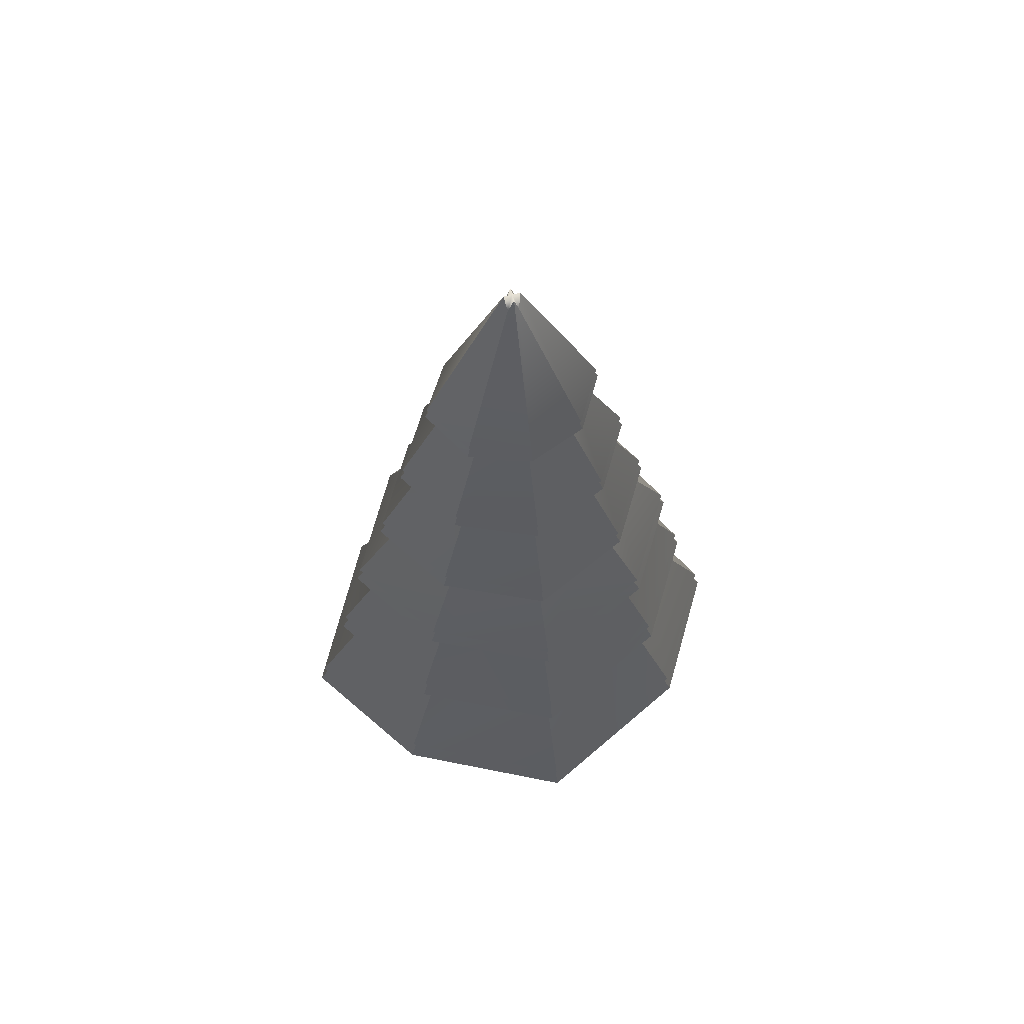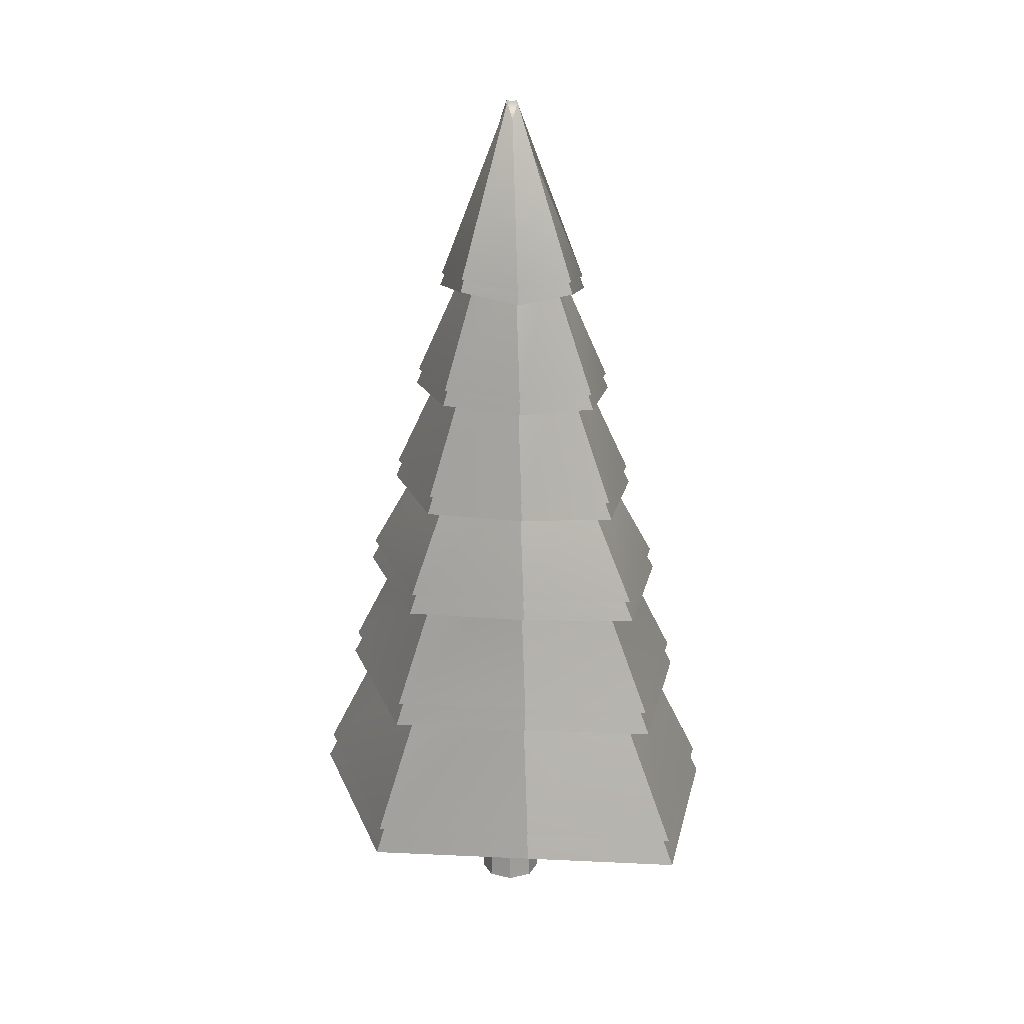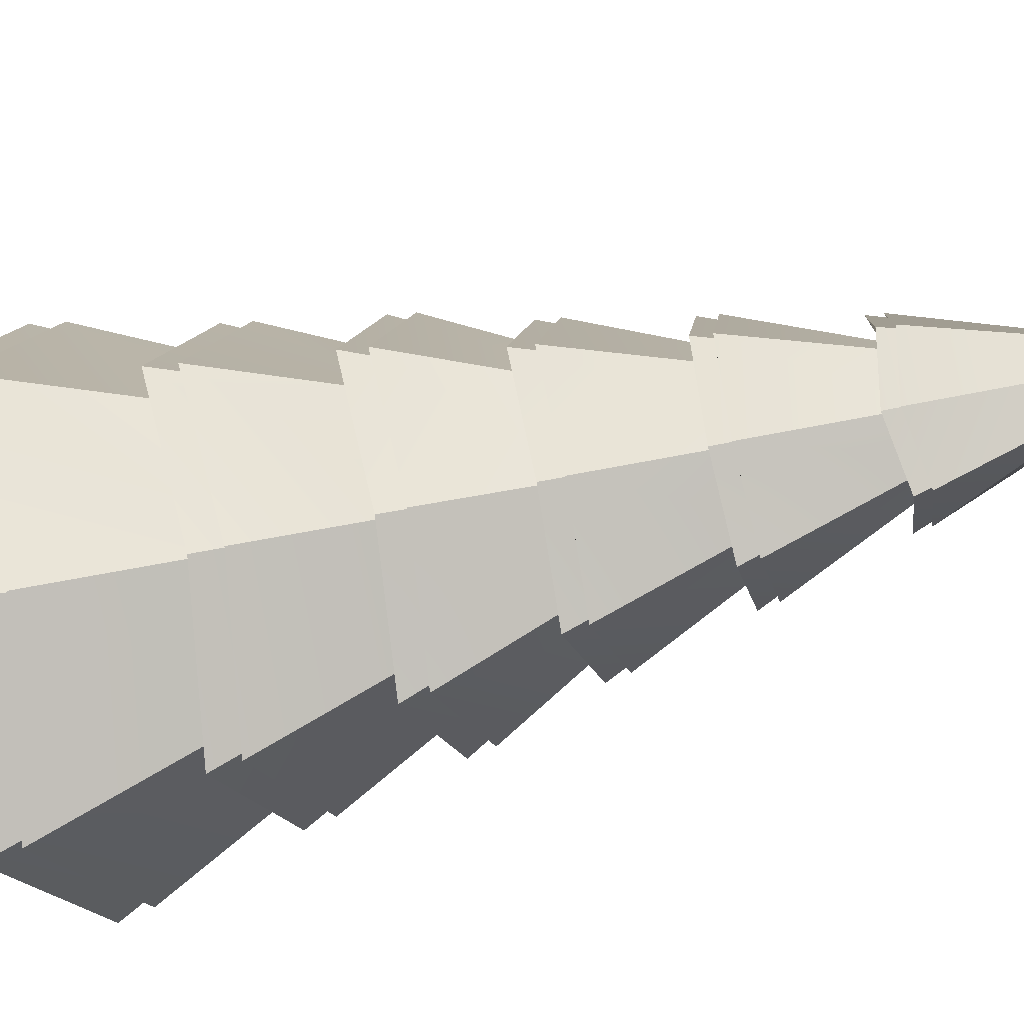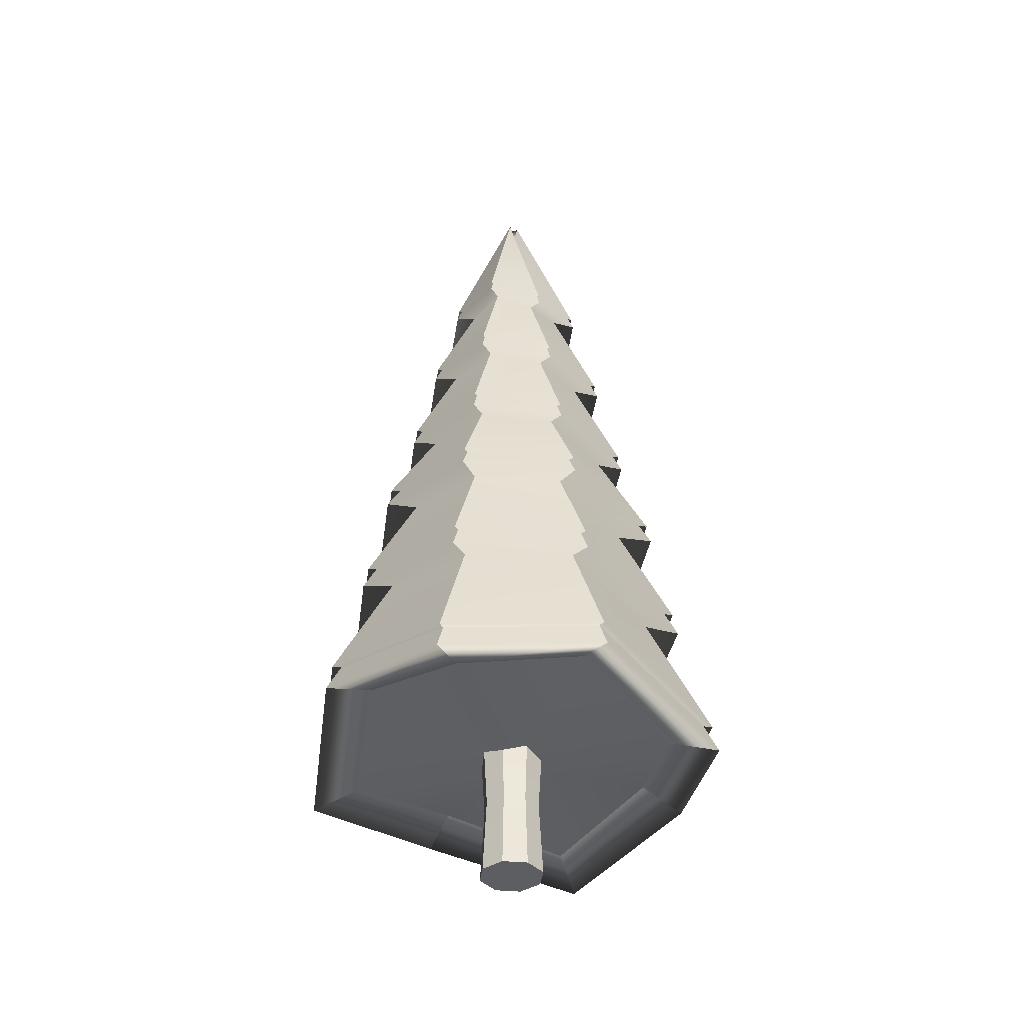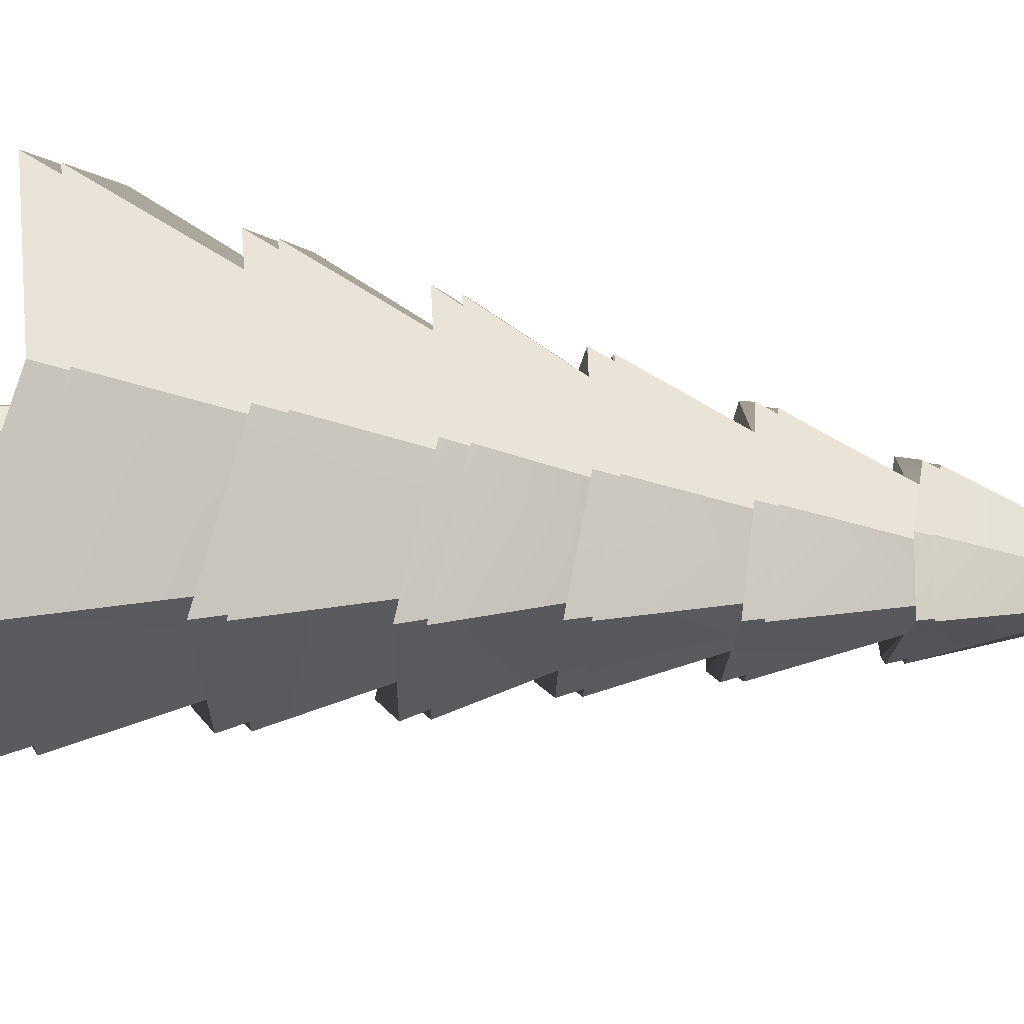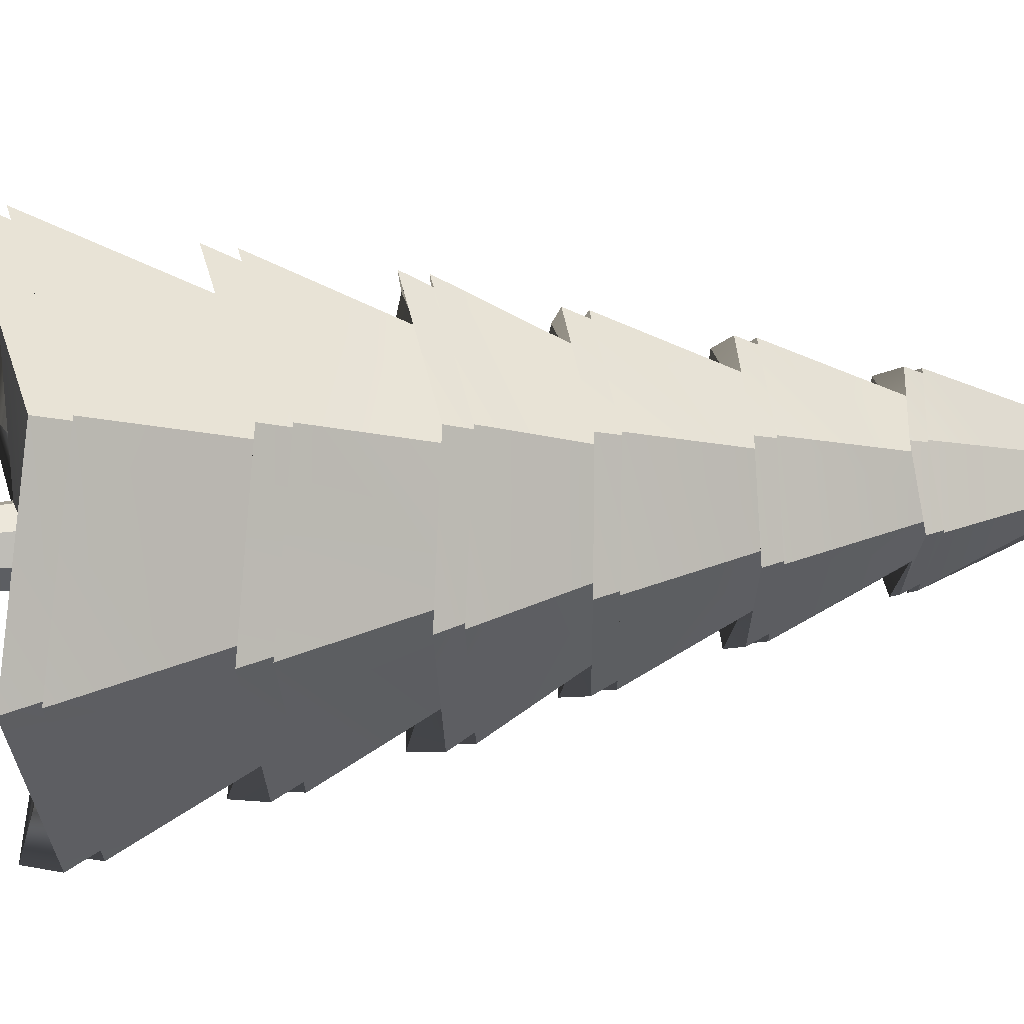
<metadata>
{"format":"obj","ext":"obj","renderer":"f3d","projection":"perspective","resolution":1024,"background":"white","views":[{"elev":64.4,"azim":-105.3,"up":"+Y"},{"elev":21.4,"azim":135.1,"up":"+Y"},{"elev":-55.2,"azim":106.0,"up":"+Z"},{"elev":-38.8,"azim":15.9,"up":"+Y"},{"elev":-64.4,"azim":82.2,"up":"+Z"},{"elev":27.9,"azim":81.1,"up":"+Z"}]}
</metadata>
<code>
g default
v 10.46 0.01569 4.243
v 9.21 -0.3439 3.489
v 7.959 0.01569 4.243
v 7.319 -0.3439 5.714
v 7.959 0.01569 7.185
v 9.21 -0.3439 7.939
v 10.46 0.01569 7.185
v 11.1 -0.3439 5.714
v 9.263 8.439 5.651
v 9.21 8.664 5.619
v 9.156 8.439 5.651
v 9.129 8.664 5.714
v 9.156 8.439 5.777
v 9.21 8.664 5.809
v 9.263 8.439 5.777
v 9.29 8.664 5.714
v 9.21 -0.3439 5.714
v 9.21 8.664 5.714
v 8.175 1.633 6.931
v 7.645 1.386 5.714
v 8.175 1.633 4.497
v 9.21 1.386 3.874
v 10.24 1.633 4.497
v 10.77 1.386 5.714
v 10.24 1.633 6.931
v 9.21 1.386 7.555
v 8.352 2.955 6.723
v 7.913 2.8 5.714
v 8.352 2.955 4.705
v 9.21 2.8 4.188
v 10.07 2.955 4.705
v 10.51 2.8 5.714
v 10.07 2.955 6.723
v 9.21 2.8 7.24
v 8.521 4.133 6.525
v 8.168 4.06 5.714
v 8.51 4.133 4.89
v 9.21 4.06 4.468
v 9.91 4.133 4.89
v 10.27 4.06 5.714
v 9.91 4.133 6.538
v 9.21 4.06 6.96
v 8.678 5.394 6.34
v 8.405 5.408 5.714
v 8.678 5.394 5.089
v 9.21 5.408 4.768
v 9.741 5.394 5.089
v 10.01 5.408 5.714
v 9.741 5.394 6.34
v 9.21 5.408 6.66
v 8.847 6.662 6.14
v 8.662 6.764 5.714
v 8.847 6.662 5.288
v 9.21 6.764 5.07
v 9.572 6.662 5.288
v 9.757 6.764 5.714
v 9.572 6.662 6.14
v 9.21 6.764 6.359
v 8.631 6.486 6.395
v 8.335 6.576 5.714
v 8.631 6.486 5.034
v 9.21 6.576 4.685
v 9.788 6.486 5.034
v 10.08 6.576 5.714
v 9.788 6.486 6.395
v 9.21 6.576 6.744
v 8.426 5.209 6.636
v 8.025 5.21 5.714
v 8.426 5.209 4.792
v 9.21 5.21 4.32
v 9.993 5.209 4.792
v 10.39 5.21 5.714
v 9.993 5.209 6.636
v 9.21 5.21 7.108
v 8.239 3.951 6.856
v 7.742 3.865 5.714
v 8.239 3.951 4.572
v 9.21 3.865 3.987
v 10.18 3.951 4.572
v 10.68 3.865 5.714
v 10.18 3.951 6.856
v 9.21 3.865 7.442
v 8.019 2.787 7.115
v 7.409 2.62 5.714
v 8.019 2.787 4.313
v 9.21 2.62 3.595
v 10.4 2.787 4.313
v 11.01 2.62 5.714
v 10.4 2.787 7.115
v 9.21 2.62 7.833
v 7.844 1.422 7.321
v 7.144 1.16 5.714
v 7.844 1.422 4.107
v 9.21 1.16 3.284
v 10.58 1.422 4.107
v 11.28 1.16 5.714
v 10.58 1.422 7.321
v 9.21 1.16 8.145
v 6.755 -0.5378 5.714
v 7.587 -0.1656 3.805
v 9.21 -0.5378 2.826
v 10.83 -0.1656 3.805
v 11.66 -0.5378 5.714
v 10.83 -0.1656 7.624
v 9.21 -0.5378 8.602
v 7.587 -0.1656 7.624
g pCylinder3
f 1 2 101 102
f 2 3 100 101
f 3 4 99 100
f 4 5 106 99
f 5 6 105 106
f 6 7 104 105
f 7 8 103 104
f 8 1 102 103
f 2 1 17
f 3 2 17
f 4 3 17
f 5 4 17
f 6 5 17
f 7 6 17
f 8 7 17
f 1 8 17
f 9 10 18
f 10 11 18
f 11 12 18
f 12 13 18
f 13 14 18
f 14 15 18
f 15 16 18
f 16 9 18
f 20 19 91 92
f 21 20 92 93
f 22 21 93 94
f 23 22 94 95
f 24 23 95 96
f 25 24 96 97
f 26 25 97 98
f 19 26 98 91
f 28 27 83 84
f 29 28 84 85
f 30 29 85 86
f 31 30 86 87
f 32 31 87 88
f 33 32 88 89
f 34 33 89 90
f 27 34 90 83
f 36 35 75 76
f 37 36 76 77
f 38 37 77 78
f 39 38 78 79
f 40 39 79 80
f 41 40 80 81
f 42 41 81 82
f 35 42 82 75
f 44 43 67 68
f 45 44 68 69
f 46 45 69 70
f 47 46 70 71
f 48 47 71 72
f 49 48 72 73
f 50 49 73 74
f 43 50 74 67
f 52 51 59 60
f 53 52 60 61
f 54 53 61 62
f 55 54 62 63
f 56 55 63 64
f 57 56 64 65
f 58 57 65 66
f 51 58 66 59
f 60 59 13 12
f 61 60 12 11
f 62 61 11 10
f 63 62 10 9
f 64 63 9 16
f 65 64 16 15
f 66 65 15 14
f 59 66 14 13
f 68 67 51 52
f 69 68 52 53
f 70 69 53 54
f 71 70 54 55
f 72 71 55 56
f 73 72 56 57
f 74 73 57 58
f 67 74 58 51
f 76 75 43 44
f 77 76 44 45
f 78 77 45 46
f 79 78 46 47
f 80 79 47 48
f 81 80 48 49
f 82 81 49 50
f 75 82 50 43
f 84 83 35 36
f 85 84 36 37
f 86 85 37 38
f 87 86 38 39
f 88 87 39 40
f 89 88 40 41
f 90 89 41 42
f 83 90 42 35
f 92 91 27 28
f 93 92 28 29
f 94 93 29 30
f 95 94 30 31
f 96 95 31 32
f 97 96 32 33
f 98 97 33 34
f 91 98 34 27
f 100 99 20 21
f 101 100 21 22
f 102 101 22 23
f 103 102 23 24
f 104 103 24 25
f 105 104 25 26
f 106 105 26 19
f 99 106 19 20
g default
v 10.49 -0.2967 4.207
v 9.21 -0.6651 3.435
v 7.929 -0.2967 4.207
v 7.272 -0.6651 5.714
v 7.929 -0.2967 7.221
v 9.21 -0.6651 7.994
v 10.49 -0.2967 7.221
v 11.15 -0.6651 5.714
v 9.264 8.332 5.65
v 9.21 8.563 5.617
v 9.155 8.332 5.65
v 9.127 8.563 5.714
v 9.155 8.332 5.779
v 9.21 8.563 5.812
v 9.264 8.332 5.779
v 9.292 8.563 5.714
v 9.21 -0.6651 5.714
v 9.21 8.563 5.714
v 8.15 1.36 6.961
v 7.607 1.107 5.714
v 8.15 1.36 4.468
v 9.21 1.107 3.829
v 10.27 1.36 4.468
v 10.81 1.107 5.714
v 10.27 1.36 6.961
v 9.21 1.107 7.6
v 8.331 2.715 6.748
v 7.881 2.555 5.714
v 8.331 2.715 4.681
v 9.21 2.555 4.151
v 10.09 2.715 4.681
v 10.54 2.555 5.714
v 10.09 2.715 6.748
v 9.21 2.555 7.278
v 8.504 3.921 6.544
v 8.143 3.846 5.714
v 8.492 3.921 4.87
v 9.21 3.846 4.438
v 9.927 3.921 4.87
v 10.29 3.846 5.714
v 9.927 3.921 6.558
v 9.21 3.846 6.991
v 8.665 5.213 6.355
v 8.386 5.227 5.714
v 8.665 5.213 5.073
v 9.21 5.227 4.745
v 9.754 5.213 5.073
v 10.03 5.227 5.714
v 9.754 5.213 6.355
v 9.21 5.227 6.684
v 8.839 6.512 6.151
v 8.648 6.617 5.714
v 8.839 6.512 5.278
v 9.21 6.617 5.054
v 9.581 6.512 5.278
v 9.771 6.617 5.714
v 9.581 6.512 6.151
v 9.21 6.617 6.375
v 8.617 6.332 6.412
v 8.313 6.424 5.714
v 8.617 6.332 5.017
v 9.21 6.424 4.66
v 9.802 6.332 5.017
v 10.11 6.424 5.714
v 9.802 6.332 6.412
v 9.21 6.424 6.769
v 8.407 5.024 6.659
v 7.996 5.025 5.714
v 8.407 5.024 4.77
v 9.21 5.025 4.286
v 10.01 5.024 4.77
v 10.42 5.025 5.714
v 10.01 5.024 6.659
v 9.21 5.025 7.143
v 8.215 3.735 6.884
v 7.706 3.647 5.714
v 8.215 3.735 4.544
v 9.21 3.647 3.945
v 10.2 3.735 4.544
v 10.71 3.647 5.714
v 10.2 3.735 6.884
v 9.21 3.647 7.484
v 7.99 2.542 7.149
v 7.365 2.371 5.714
v 7.99 2.542 4.279
v 9.21 2.371 3.544
v 10.43 2.542 4.279
v 11.05 2.371 5.714
v 10.43 2.542 7.149
v 9.21 2.371 7.885
v 7.81 1.144 7.361
v 7.093 0.8757 5.714
v 7.81 1.144 4.068
v 9.21 0.8757 3.224
v 10.61 1.144 4.068
v 11.33 0.8757 5.714
v 10.61 1.144 7.361
v 9.21 0.8757 8.204
v 6.695 -0.8637 5.714
v 7.547 -0.4824 3.758
v 9.21 -0.8637 2.756
v 10.87 -0.4824 3.758
v 11.72 -0.8637 5.714
v 10.87 -0.4824 7.67
v 9.21 -0.8637 8.673
v 7.547 -0.4824 7.67
g pCylinder1
f 107 108 207 208
f 108 109 206 207
f 109 110 205 206
f 110 111 212 205
f 111 112 211 212
f 112 113 210 211
f 113 114 209 210
f 114 107 208 209
f 108 107 123
f 109 108 123
f 110 109 123
f 111 110 123
f 112 111 123
f 113 112 123
f 114 113 123
f 107 114 123
f 115 116 124
f 116 117 124
f 117 118 124
f 118 119 124
f 119 120 124
f 120 121 124
f 121 122 124
f 122 115 124
f 126 125 197 198
f 127 126 198 199
f 128 127 199 200
f 129 128 200 201
f 130 129 201 202
f 131 130 202 203
f 132 131 203 204
f 125 132 204 197
f 134 133 189 190
f 135 134 190 191
f 136 135 191 192
f 137 136 192 193
f 138 137 193 194
f 139 138 194 195
f 140 139 195 196
f 133 140 196 189
f 142 141 181 182
f 143 142 182 183
f 144 143 183 184
f 145 144 184 185
f 146 145 185 186
f 147 146 186 187
f 148 147 187 188
f 141 148 188 181
f 150 149 173 174
f 151 150 174 175
f 152 151 175 176
f 153 152 176 177
f 154 153 177 178
f 155 154 178 179
f 156 155 179 180
f 149 156 180 173
f 158 157 165 166
f 159 158 166 167
f 160 159 167 168
f 161 160 168 169
f 162 161 169 170
f 163 162 170 171
f 164 163 171 172
f 157 164 172 165
f 166 165 119 118
f 167 166 118 117
f 168 167 117 116
f 169 168 116 115
f 170 169 115 122
f 171 170 122 121
f 172 171 121 120
f 165 172 120 119
f 174 173 157 158
f 175 174 158 159
f 176 175 159 160
f 177 176 160 161
f 178 177 161 162
f 179 178 162 163
f 180 179 163 164
f 173 180 164 157
f 182 181 149 150
f 183 182 150 151
f 184 183 151 152
f 185 184 152 153
f 186 185 153 154
f 187 186 154 155
f 188 187 155 156
f 181 188 156 149
f 190 189 141 142
f 191 190 142 143
f 192 191 143 144
f 193 192 144 145
f 194 193 145 146
f 195 194 146 147
f 196 195 147 148
f 189 196 148 141
f 198 197 133 134
f 199 198 134 135
f 200 199 135 136
f 201 200 136 137
f 202 201 137 138
f 203 202 138 139
f 204 203 139 140
f 197 204 140 133
f 206 205 126 127
f 207 206 127 128
f 208 207 128 129
f 209 208 129 130
f 210 209 130 131
f 211 210 131 132
f 212 211 132 125
f 205 212 125 126
g default
v 9.481 -2.148 5.475
v 9.212 -2.148 5.364
v 8.944 -2.148 5.475
v 8.833 -2.148 5.743
v 8.944 -2.148 6.012
v 9.212 -2.148 6.123
v 9.481 -2.148 6.012
v 9.592 -2.148 5.743
v 9.481 -0.511 5.475
v 9.212 -0.511 5.364
v 8.944 -0.511 5.475
v 8.833 -0.511 5.743
v 8.944 -0.511 6.012
v 9.212 -0.511 6.123
v 9.481 -0.511 6.012
v 9.592 -0.511 5.743
v 9.212 -2.148 5.743
v 9.212 -0.511 5.743
v 8.88 -1.264 5.743
v 8.977 -1.264 5.509
v 9.212 -1.264 5.411
v 9.447 -1.264 5.509
v 9.544 -1.264 5.743
v 9.447 -1.264 5.978
v 9.212 -1.264 6.076
v 8.977 -1.264 5.978
g pCylinder2
f 213 214 233 234
f 214 215 232 233
f 215 216 231 232
f 216 217 238 231
f 217 218 237 238
f 218 219 236 237
f 219 220 235 236
f 220 213 234 235
f 214 213 229
f 215 214 229
f 216 215 229
f 217 216 229
f 218 217 229
f 219 218 229
f 220 219 229
f 213 220 229
f 221 222 230
f 222 223 230
f 223 224 230
f 224 225 230
f 225 226 230
f 226 227 230
f 227 228 230
f 228 221 230
f 232 231 224 223
f 233 232 223 222
f 234 233 222 221
f 235 234 221 228
f 236 235 228 227
f 237 236 227 226
f 238 237 226 225
f 231 238 225 224

</code>
